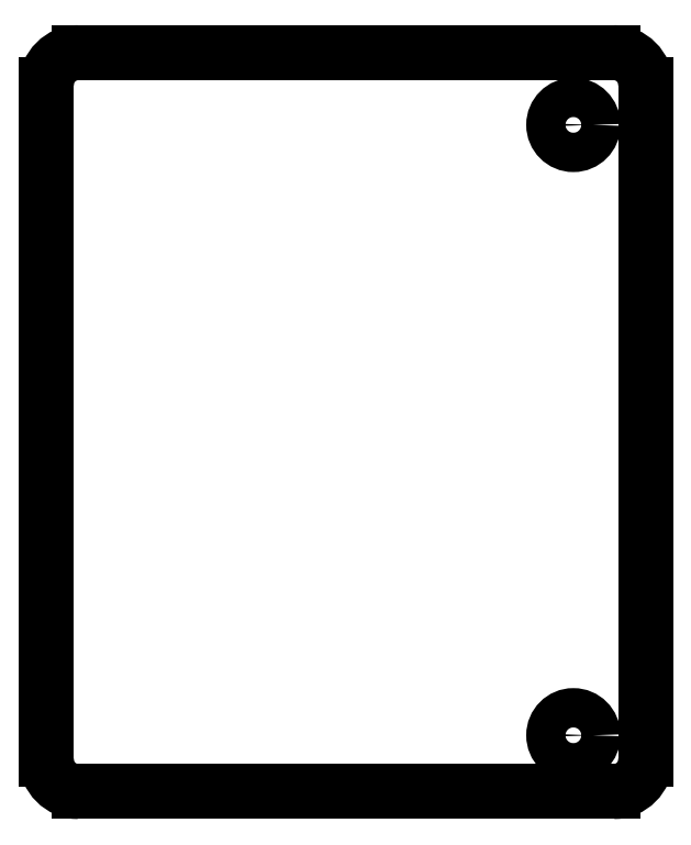
<metadata>
{"format":"dxf","ext":"dxf","renderer":"ezdxf+matplotlib","layout":"modelspace","background":"white","min_lineweight":24,"dpi":150}
</metadata>
<code>
0
SECTION
2
ENTITIES
0
ARC
8
0
10
78.25
20
9.655
30
0
40
2
210
-0
220
0
230
1
50
-90
51
0
0
LINE
8
0
10
78.25
20
7.655
30
0
11
44.94
21
7.655
31
0
0
ARC
8
0
10
44.94
20
9.655
30
0
40
2
210
0
220
0
230
1
50
180
51
270
0
LINE
8
0
10
73.75
20
53.66
30
0
11
44.94
21
53.66
31
0
0
LINE
8
0
10
42.94
20
51.66
30
0
11
42.94
21
9.655
31
0
0
ARC
8
0
10
44.94
20
51.66
30
0
40
2
210
0
220
-0
230
1
50
90
51
180
0
CIRCLE
8
0
10
75.75
20
11.16
30
0
40
1.225
210
0
220
-0
230
1
0
CIRCLE
8
0
10
75.75
20
49.16
30
0
40
1.225
210
0
220
-0
230
1
0
LINE
8
0
10
80.25
20
9.655
30
0
11
80.25
21
51.66
31
0
0
LINE
8
0
10
78.25
20
53.66
30
0
11
73.75
21
53.66
31
0
0
ARC
8
0
10
78.25
20
51.66
30
0
40
2
210
0
220
-0
230
1
50
0
51
90
0
ENDSEC
0
EOF

</code>
